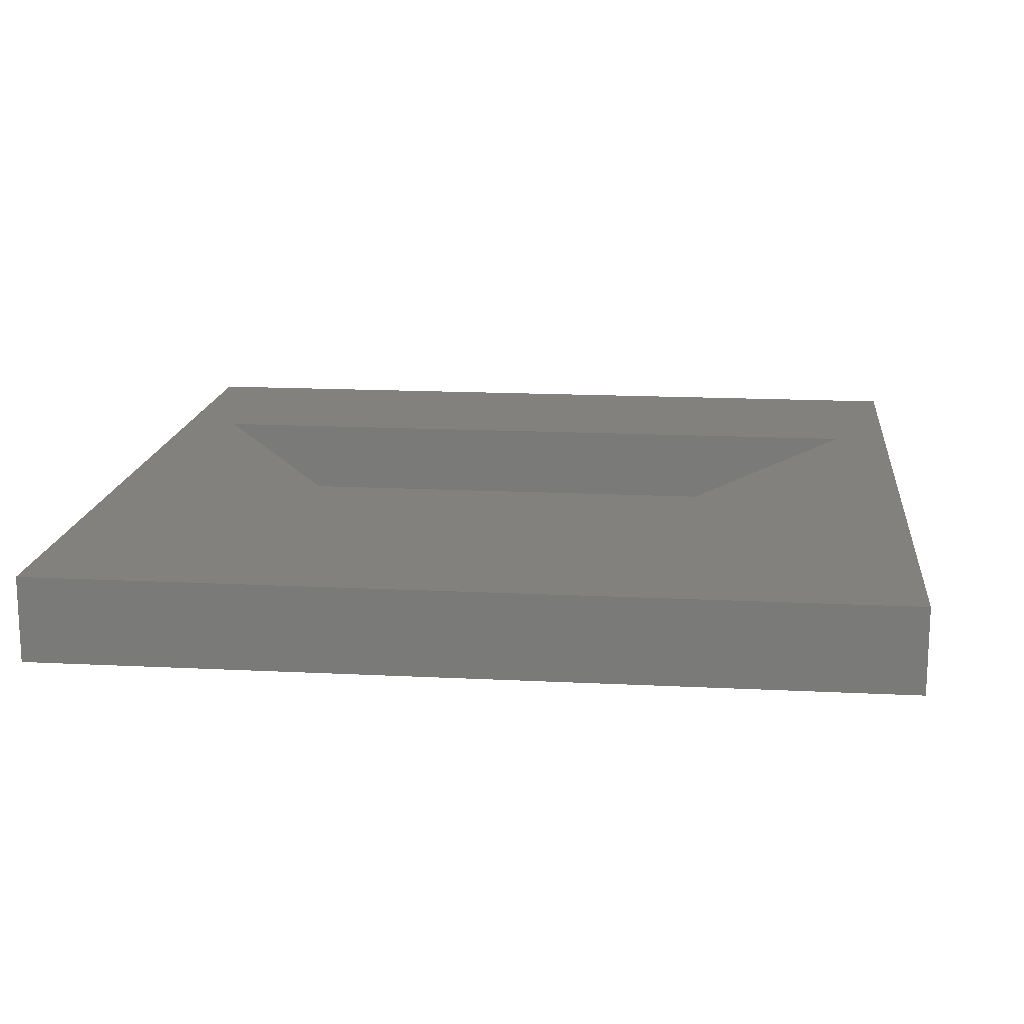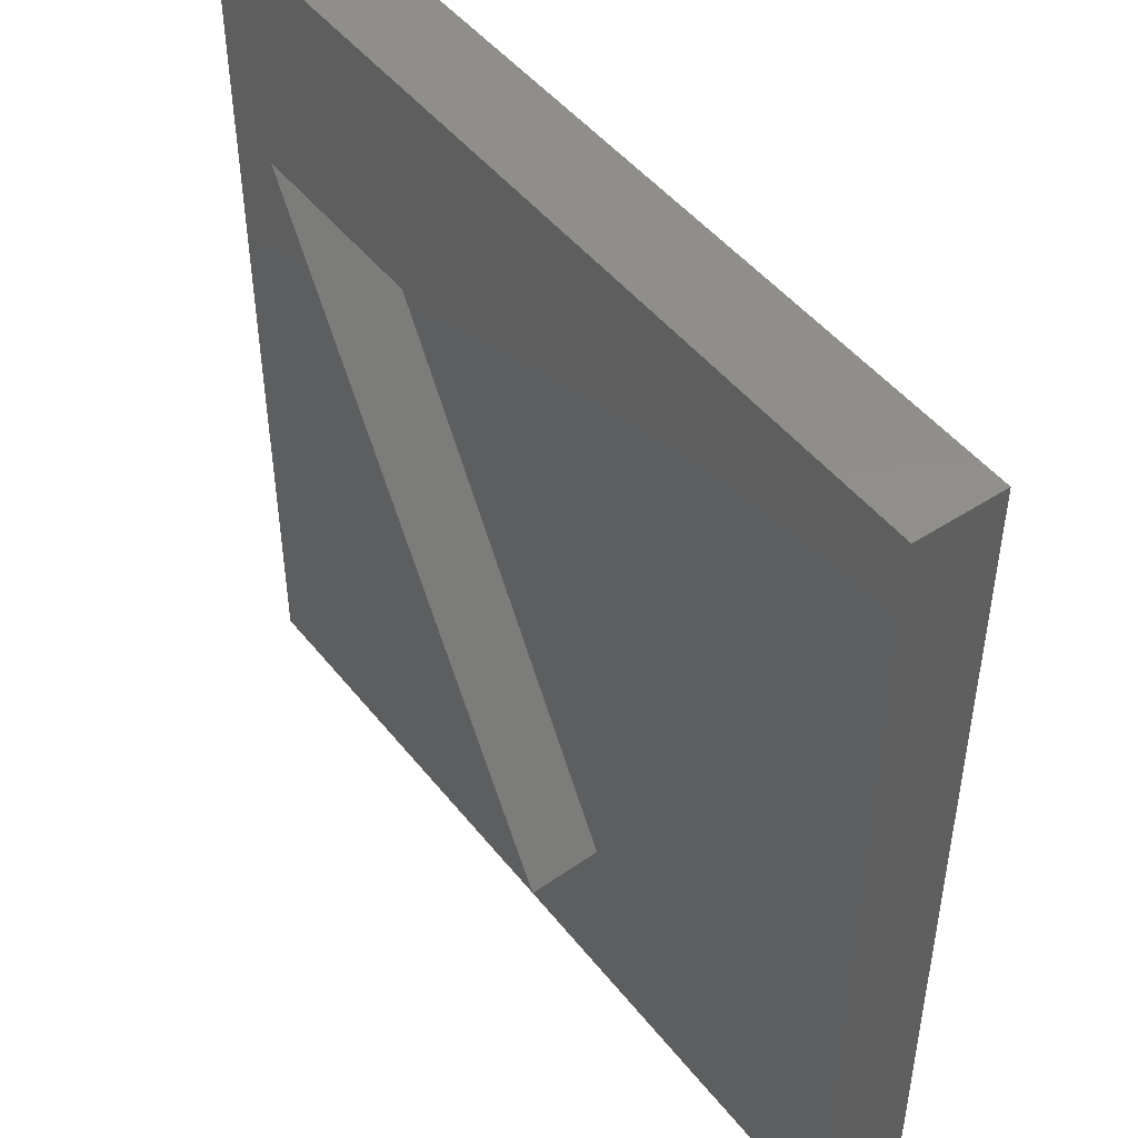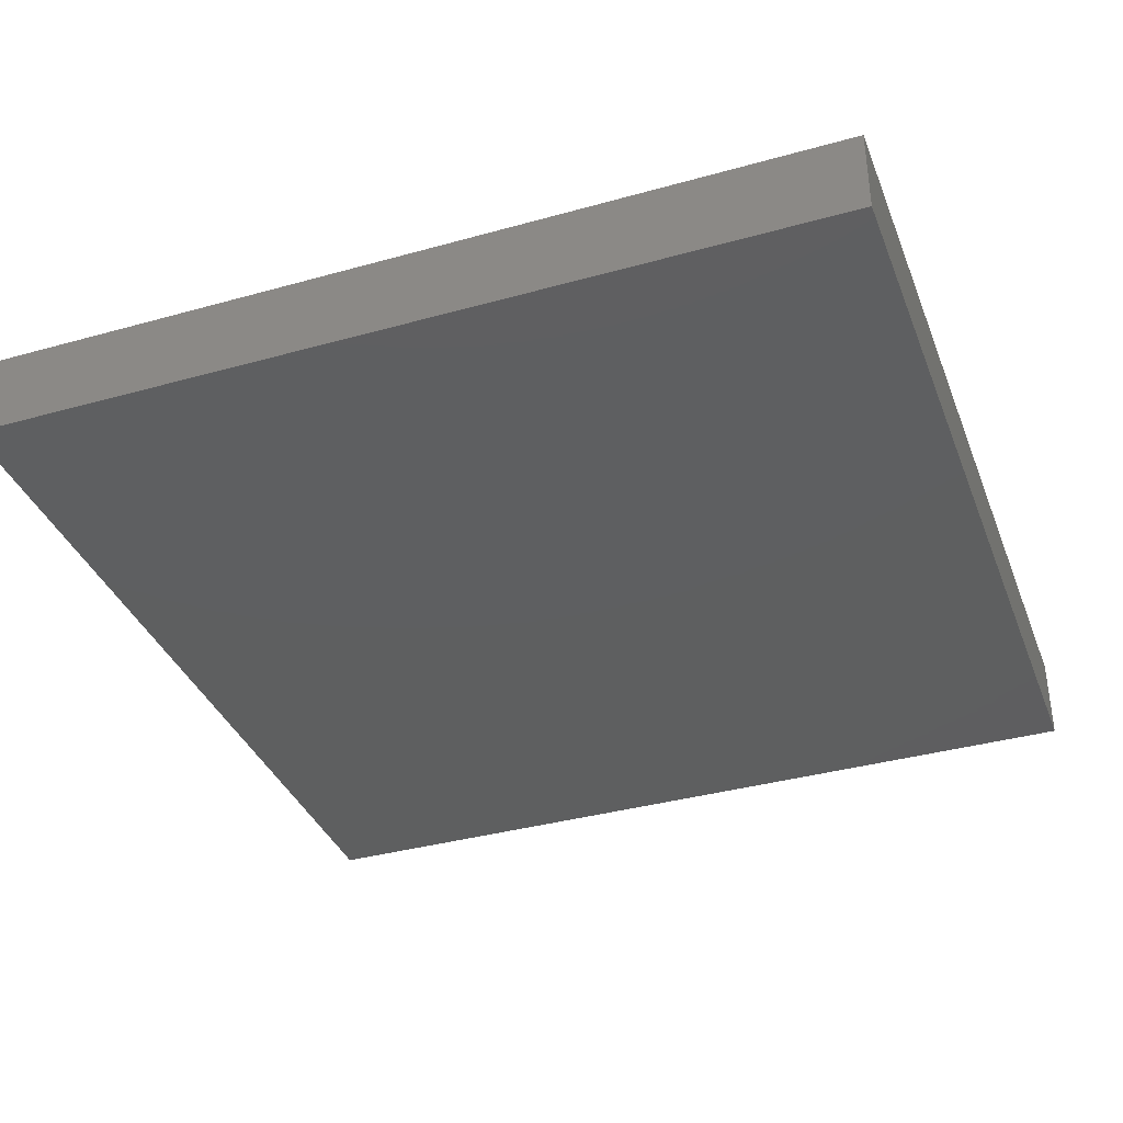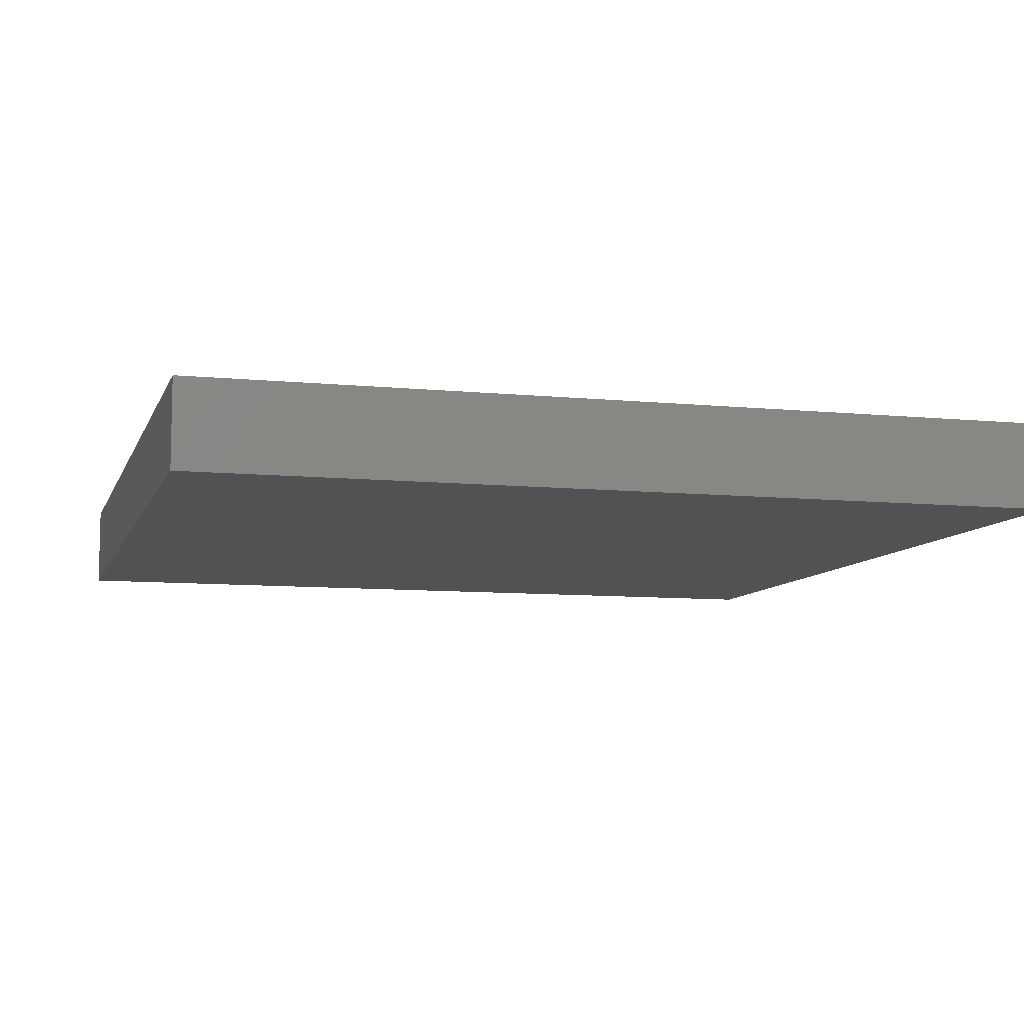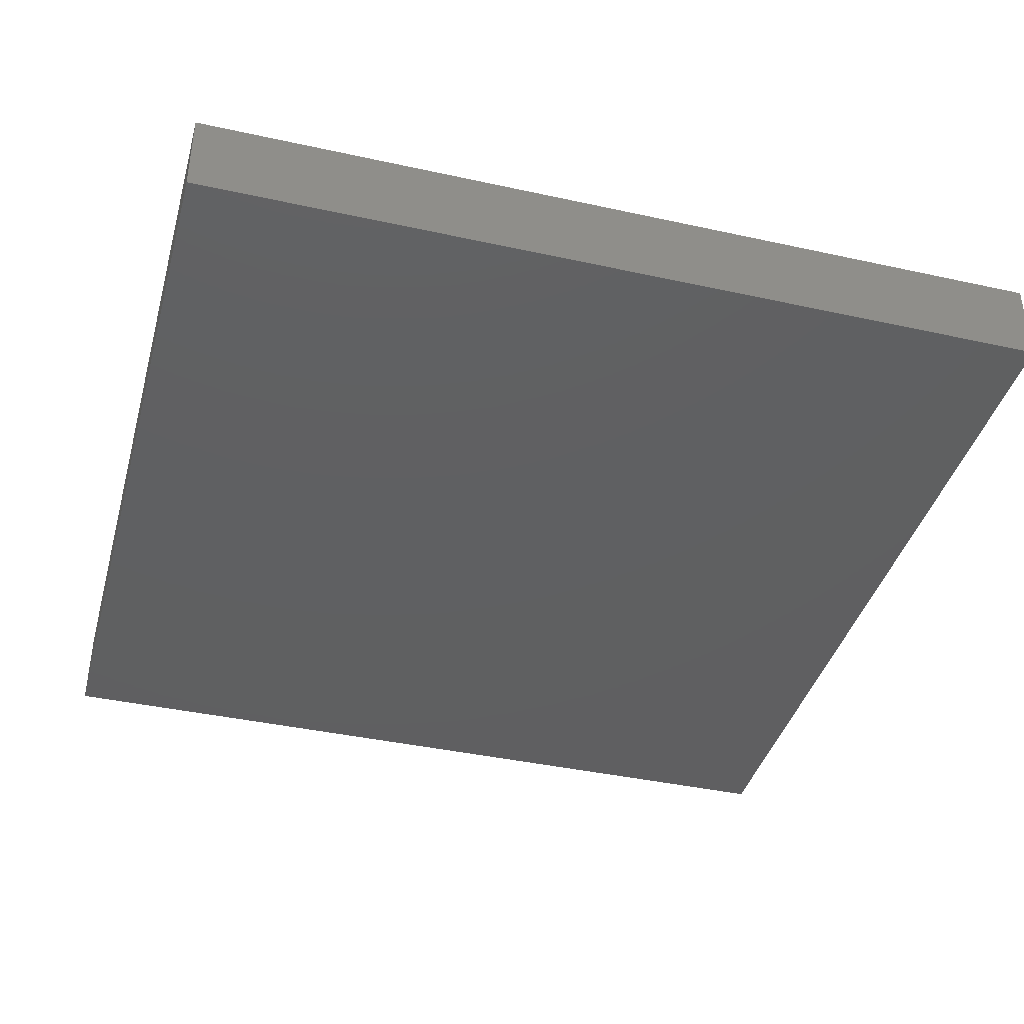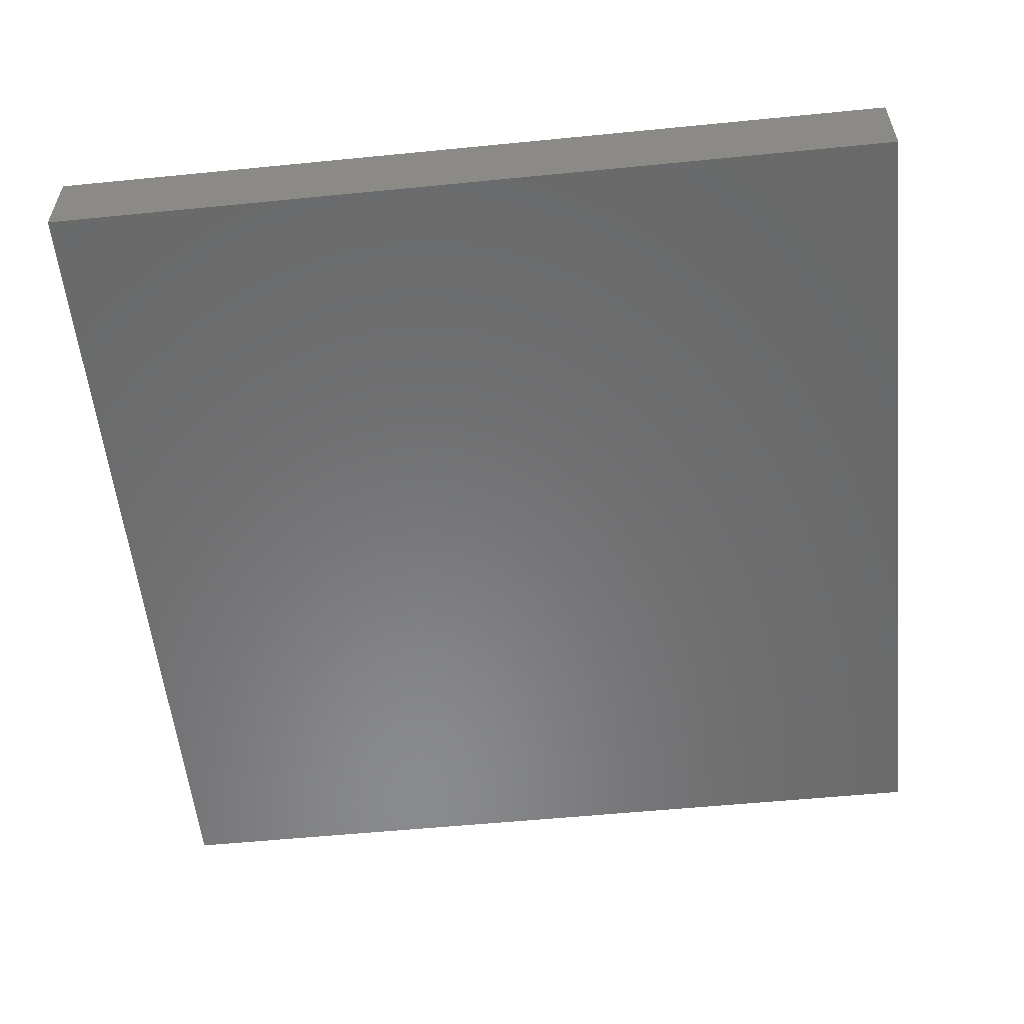
<metadata>
{"format":"stl","ext":"stl","renderer":"f3d","projection":"perspective","resolution":1024,"background":"white","views":[{"elev":15.7,"azim":6.1,"up":"+Z"},{"elev":47.5,"azim":53.7,"up":"+Y"},{"elev":-36.8,"azim":19.9,"up":"+Z"},{"elev":-8.6,"azim":74.7,"up":"+Z"},{"elev":-40.0,"azim":74.8,"up":"+Z"},{"elev":-56.1,"azim":-174.1,"up":"+Z"}]}
</metadata>
<code>
# stl→obj: 14 verts, 24 faces
v 100 0 10
v 100 100 0
v 100 100 10
v 100 0 0
v 93.3 75 10
v 6.699 75 10
v 0 100 10
v 50 0 10
v 0 0 10
v 50 0 1
v 93.3 75 1
v 6.699 75 1
v 0 0 0
v 0 100 0
f 1 2 3
f 2 1 4
f 3 5 1
f 3 6 5
f 6 3 7
f 1 5 8
f 6 9 8
f 9 6 7
f 10 11 12
f 13 7 14
f 7 13 9
f 2 7 3
f 7 2 14
f 13 8 9
f 4 8 13
f 8 4 1
f 12 5 6
f 5 12 11
f 8 12 6
f 12 8 10
f 10 5 11
f 5 10 8
f 13 2 4
f 2 13 14

</code>
